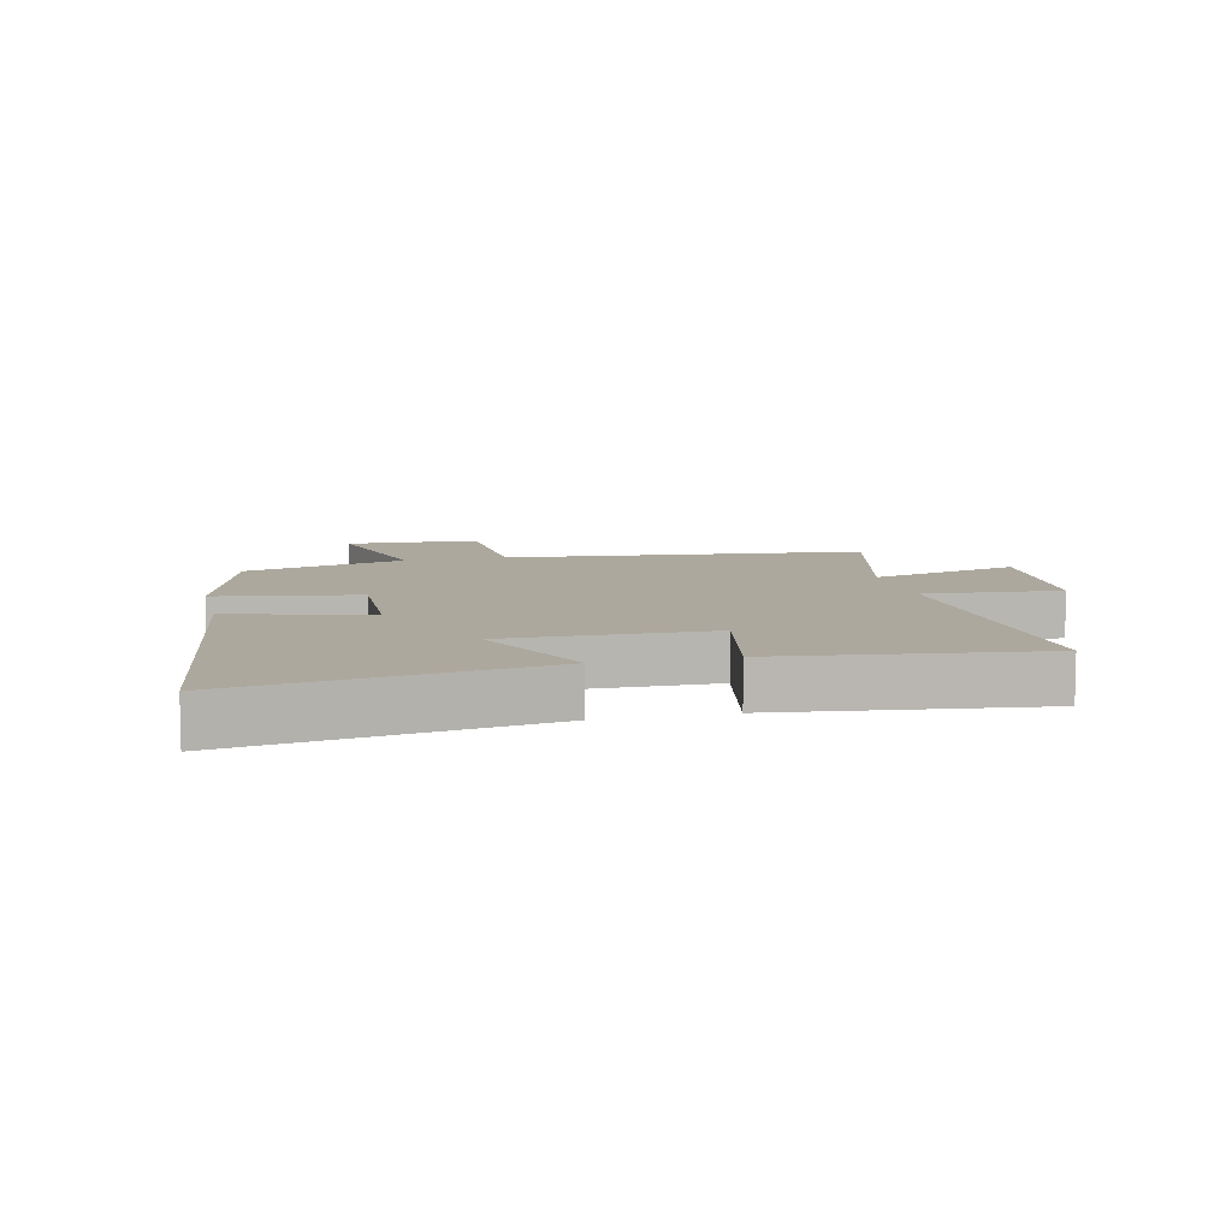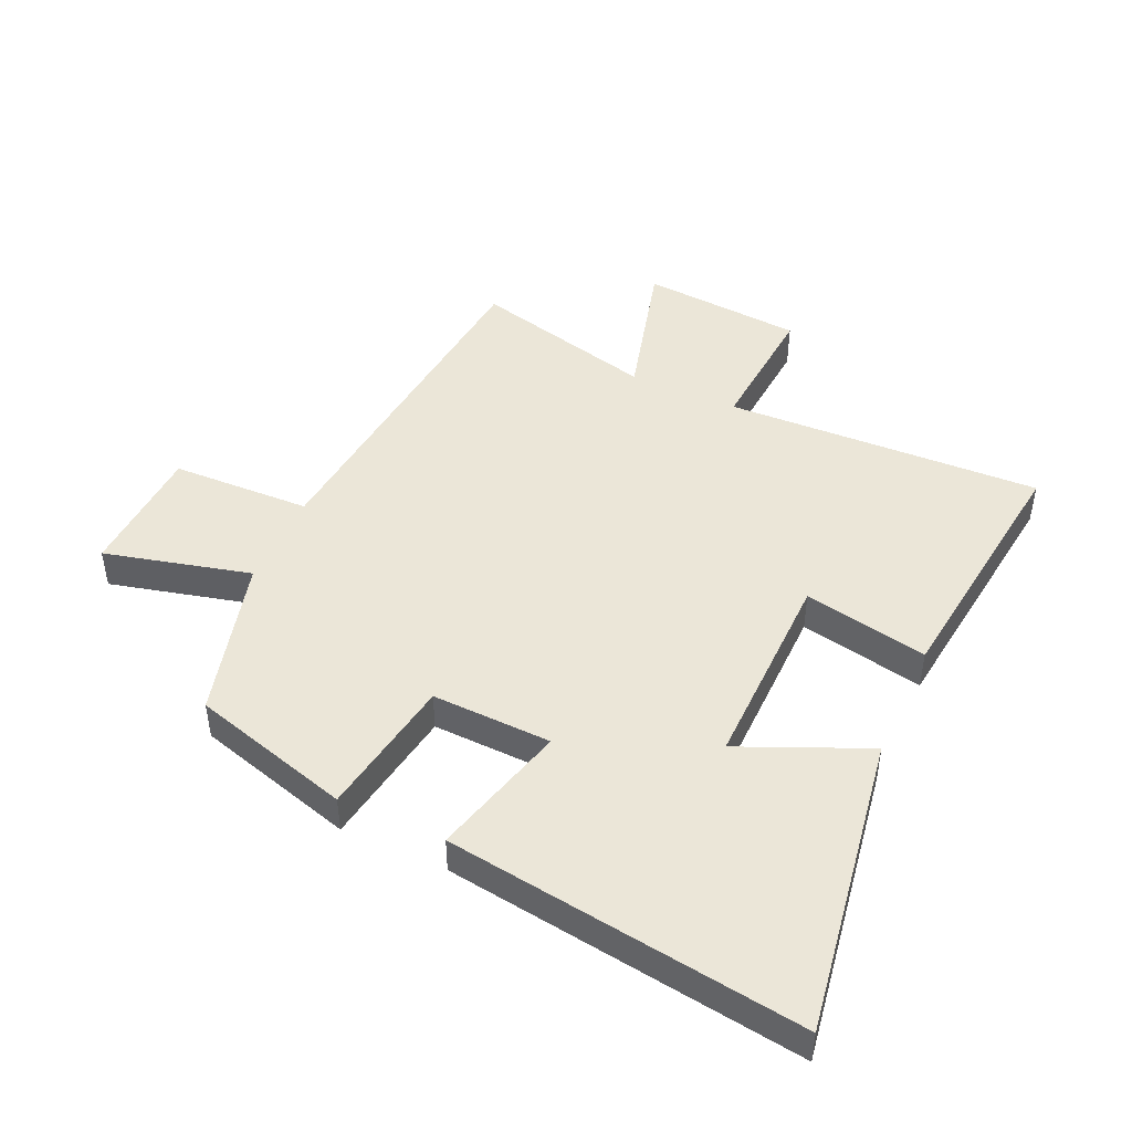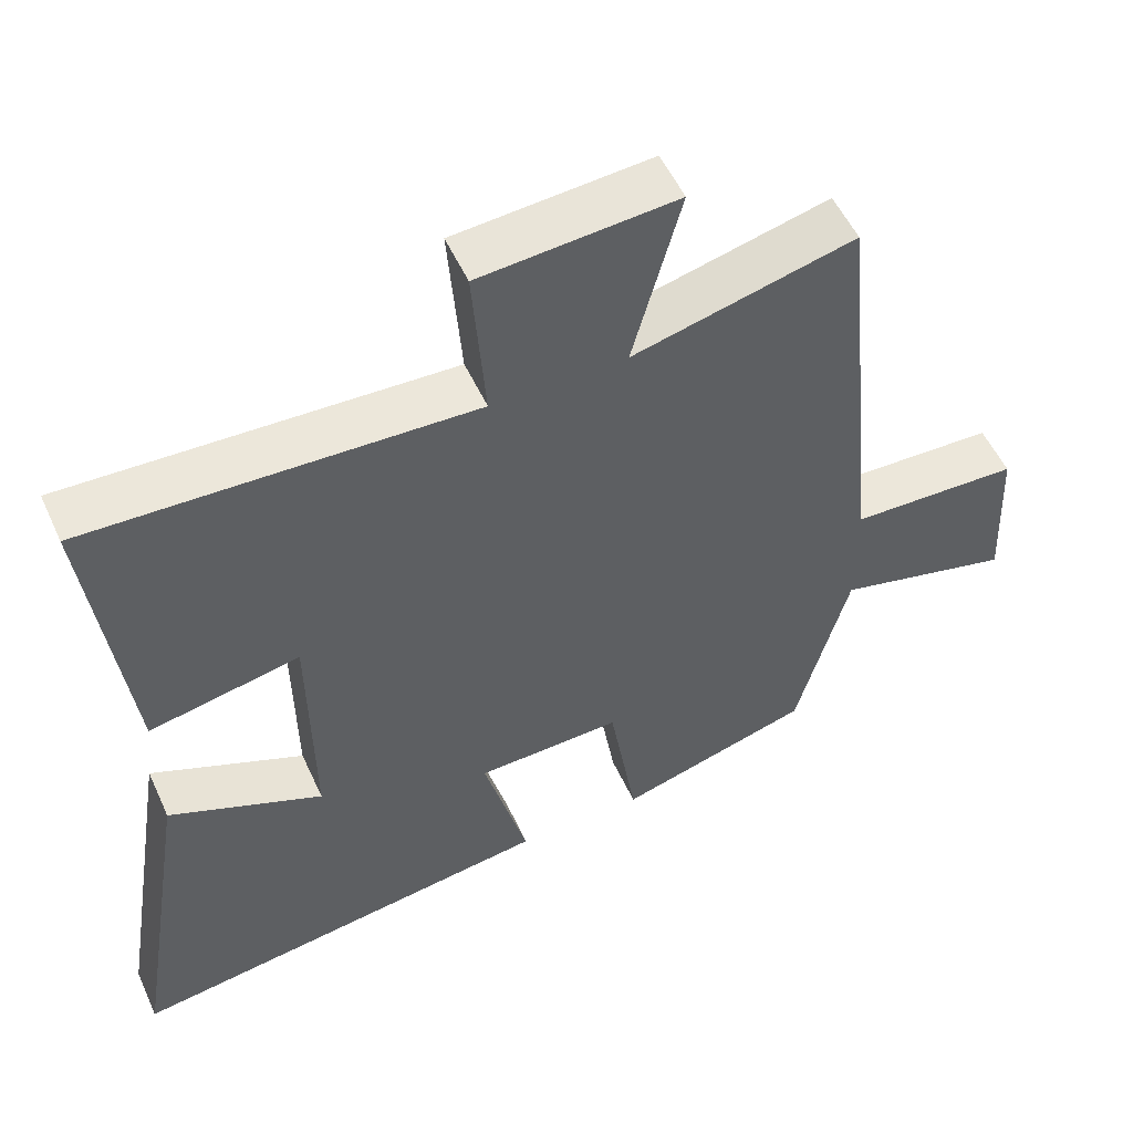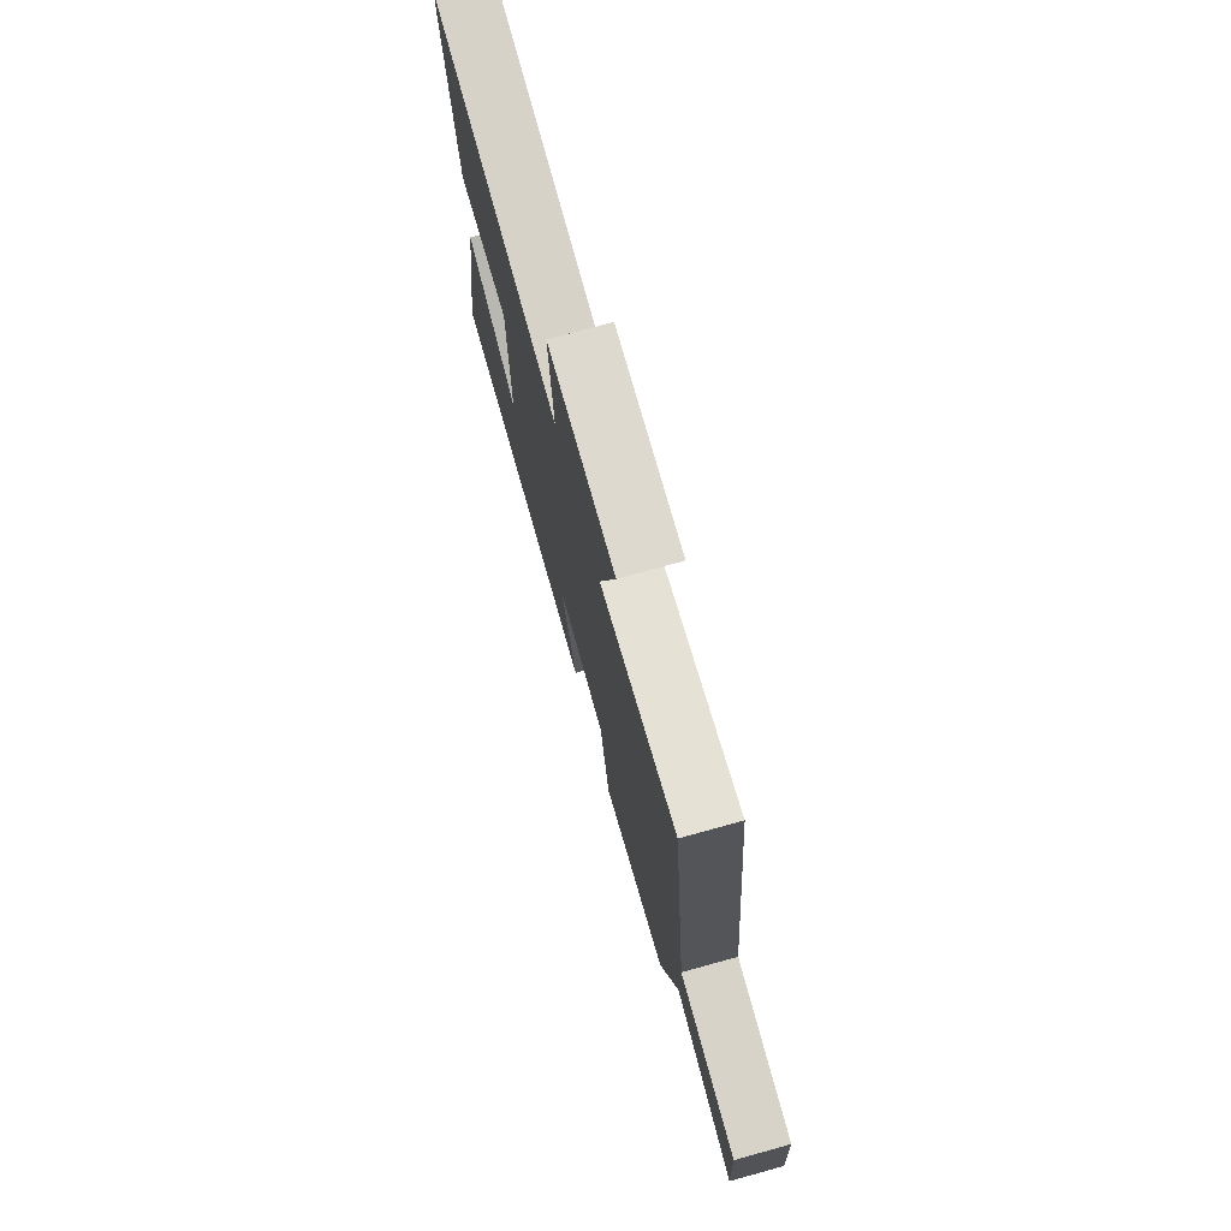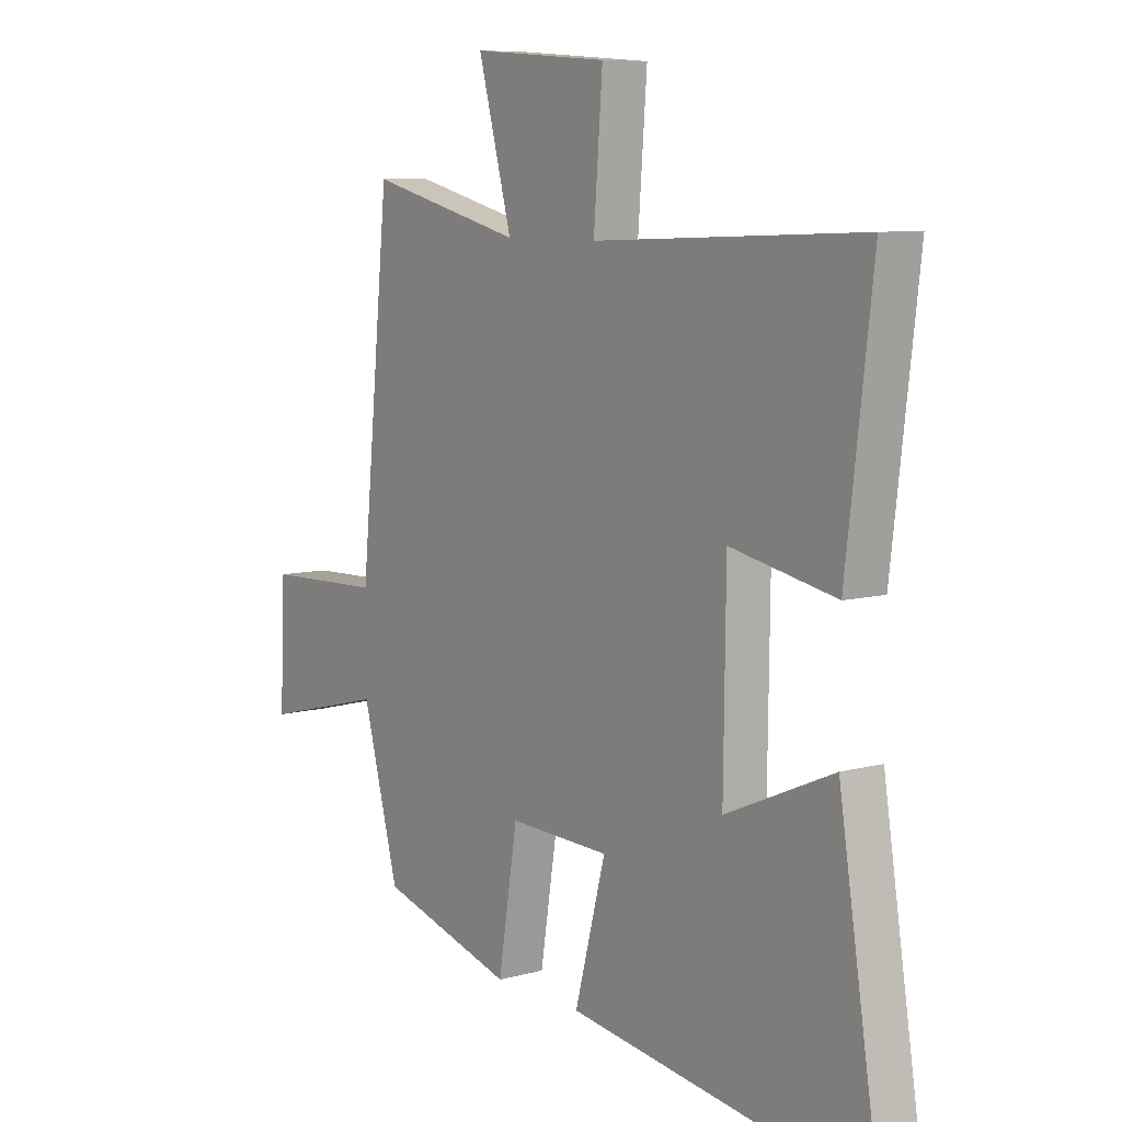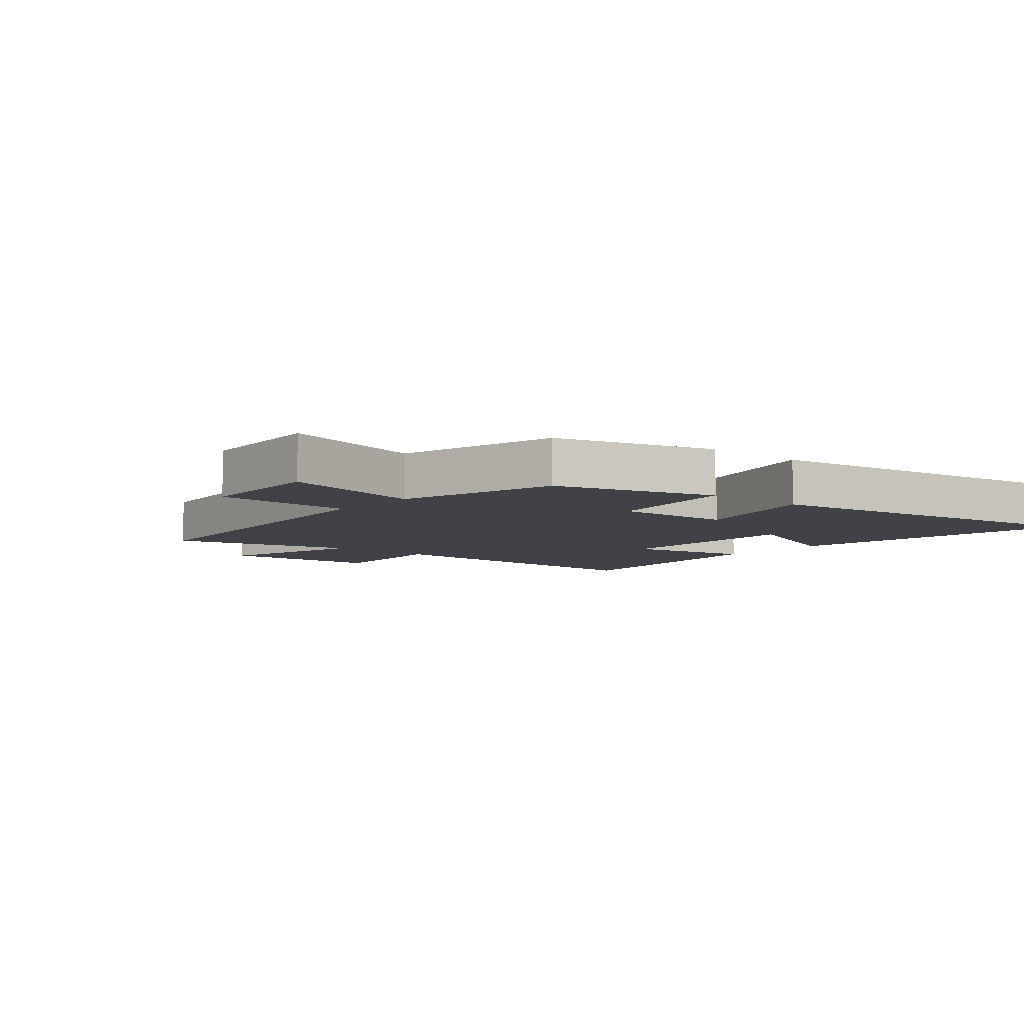
<metadata>
{"format":"obj","ext":"obj","renderer":"f3d","projection":"perspective","resolution":1024,"background":"white","views":[{"elev":8.7,"azim":-103.1,"up":"+Y"},{"elev":46.3,"azim":-155.5,"up":"+Y"},{"elev":53.5,"azim":-24.3,"up":"+Z"},{"elev":75.5,"azim":74.6,"up":"+Z"},{"elev":8.2,"azim":-126.6,"up":"+Z"},{"elev":-6.8,"azim":139.9,"up":"+Y"}]}
</metadata>
<code>
v 0.43 0.07 -0.426
v 0.171 0.07 -0.5
v 0.134 0.07 -0.272
v -0.06 0.07 -0.278
v -0.001 0.07 -0.5
v -0.578 0.07 -0.579
v -0.5 0.07 -0.092
v -0.294 0.07 -0.182
v -0.298 0.07 0.146
v -0.5 0.07 0.106
v -0.55 0.07 0.521
v -0.036 0.07 0.5
v -0.053 0.07 0.721
v 0.209 0.07 0.741
v 0.144 0.07 0.5
v 0.442 0.07 0.574
v 0.5 0.07 -0.003
v 0.727 0.07 -0.011
v 0.737 0.07 -0.225
v 0.5 0.07 -0.165
v 0.43 0 -0.426
v 0.171 0 -0.5
v 0.134 0 -0.272
v -0.06 0 -0.278
v -0.001 0 -0.5
v -0.578 0 -0.579
v -0.5 0 -0.092
v -0.294 0 -0.182
v -0.298 0 0.146
v -0.5 0 0.106
v -0.55 0 0.521
v -0.036 0 0.5
v -0.053 0 0.721
v 0.209 0 0.741
v 0.144 0 0.5
v 0.442 0 0.574
v 0.5 0 -0.003
v 0.727 0 -0.011
v 0.737 0 -0.225
v 0.5 0 -0.165
f 17 18 19 20
f 1 2 3
f 20 1 3
f 17 20 3
f 16 17 3
f 15 16 3
f 12 13 14 15
f 12 15 3 4
f 9 10 11 12
f 8 9 12 4
f 5 6 7 8
f 4 5 8
f 40 39 38 37
f 23 22 21
f 23 21 40
f 23 40 37
f 23 37 36
f 23 36 35
f 35 34 33 32
f 24 23 35 32
f 32 31 30 29
f 24 32 29 28
f 28 27 26 25
f 28 25 24
f 1 21 22 2
f 2 22 23 3
f 3 23 24 4
f 4 24 25 5
f 5 25 26 6
f 6 26 27 7
f 7 27 28 8
f 8 28 29 9
f 9 29 30 10
f 10 30 31 11
f 11 31 32 12
f 12 32 33 13
f 13 33 34 14
f 14 34 35 15
f 15 35 36 16
f 16 36 37 17
f 17 37 38 18
f 18 38 39 19
f 19 39 40 20
f 20 40 21 1

</code>
